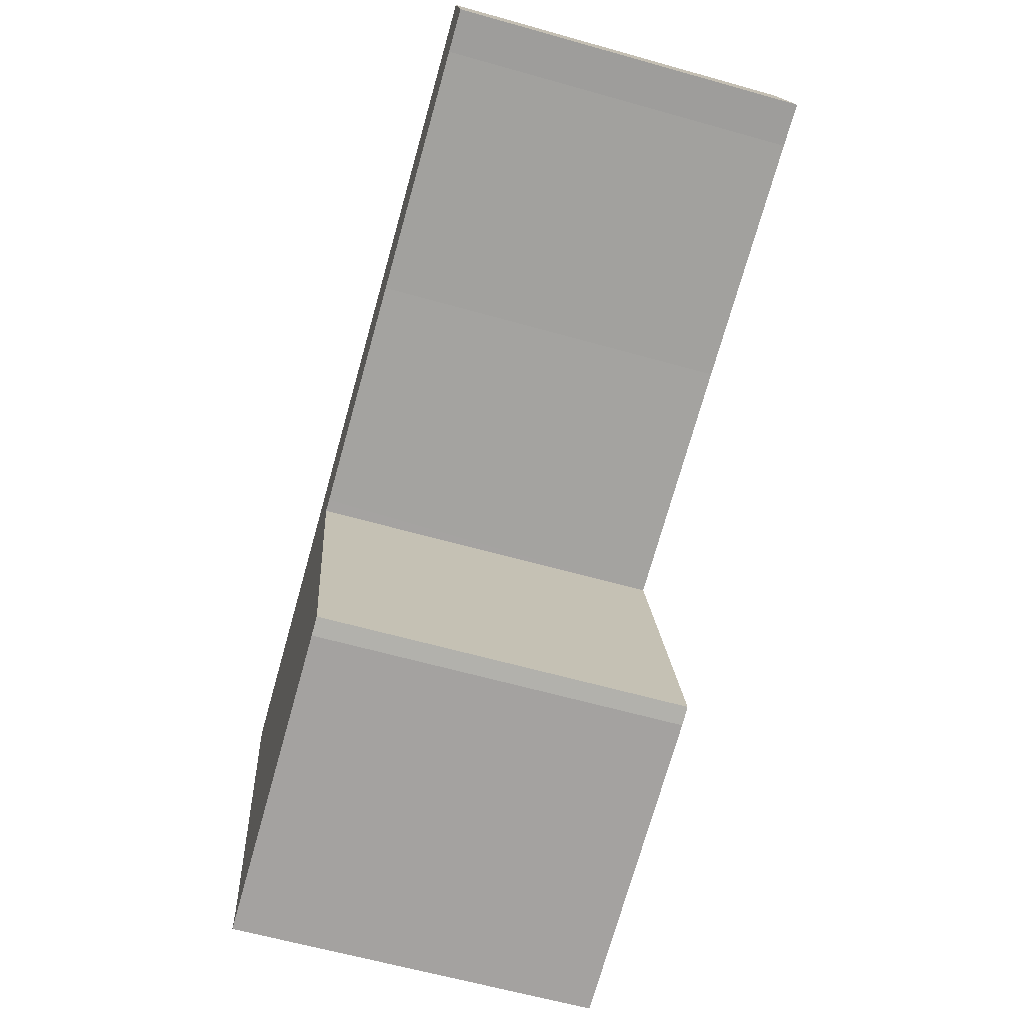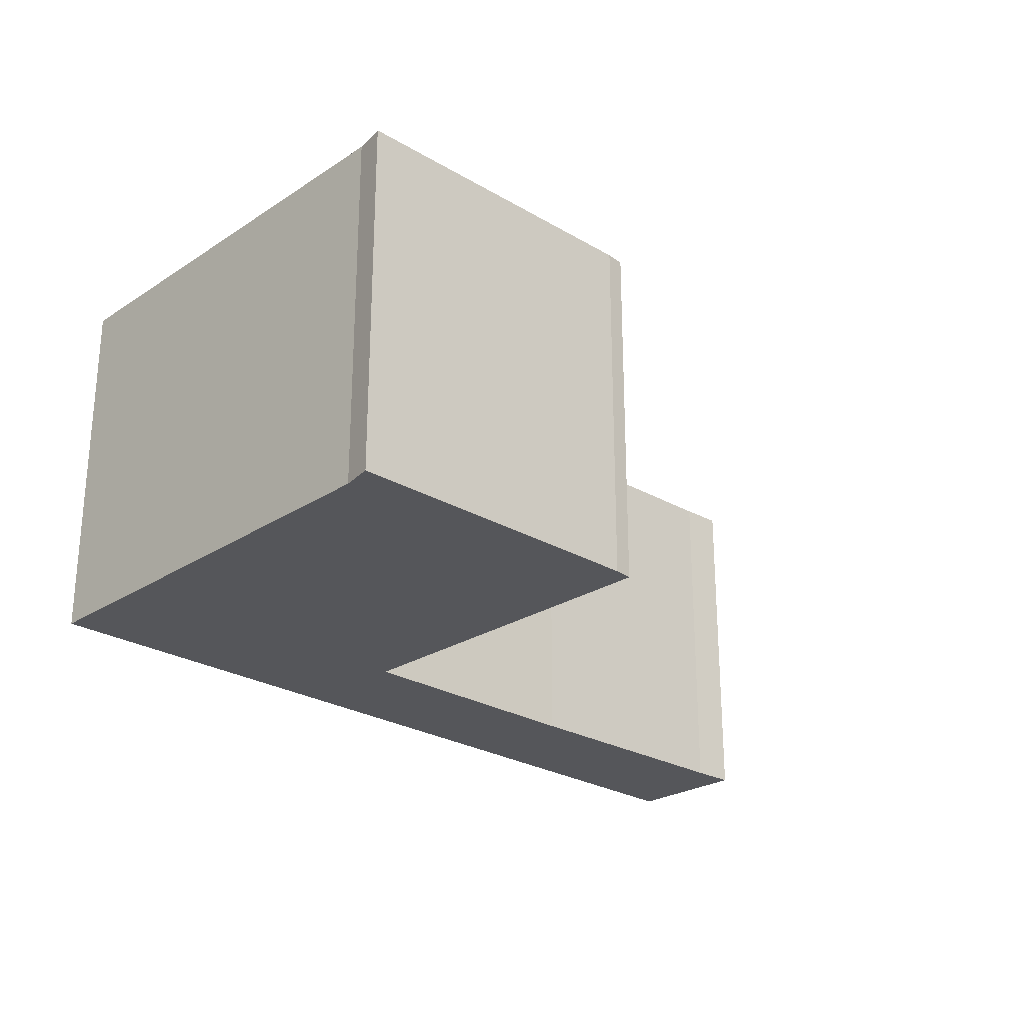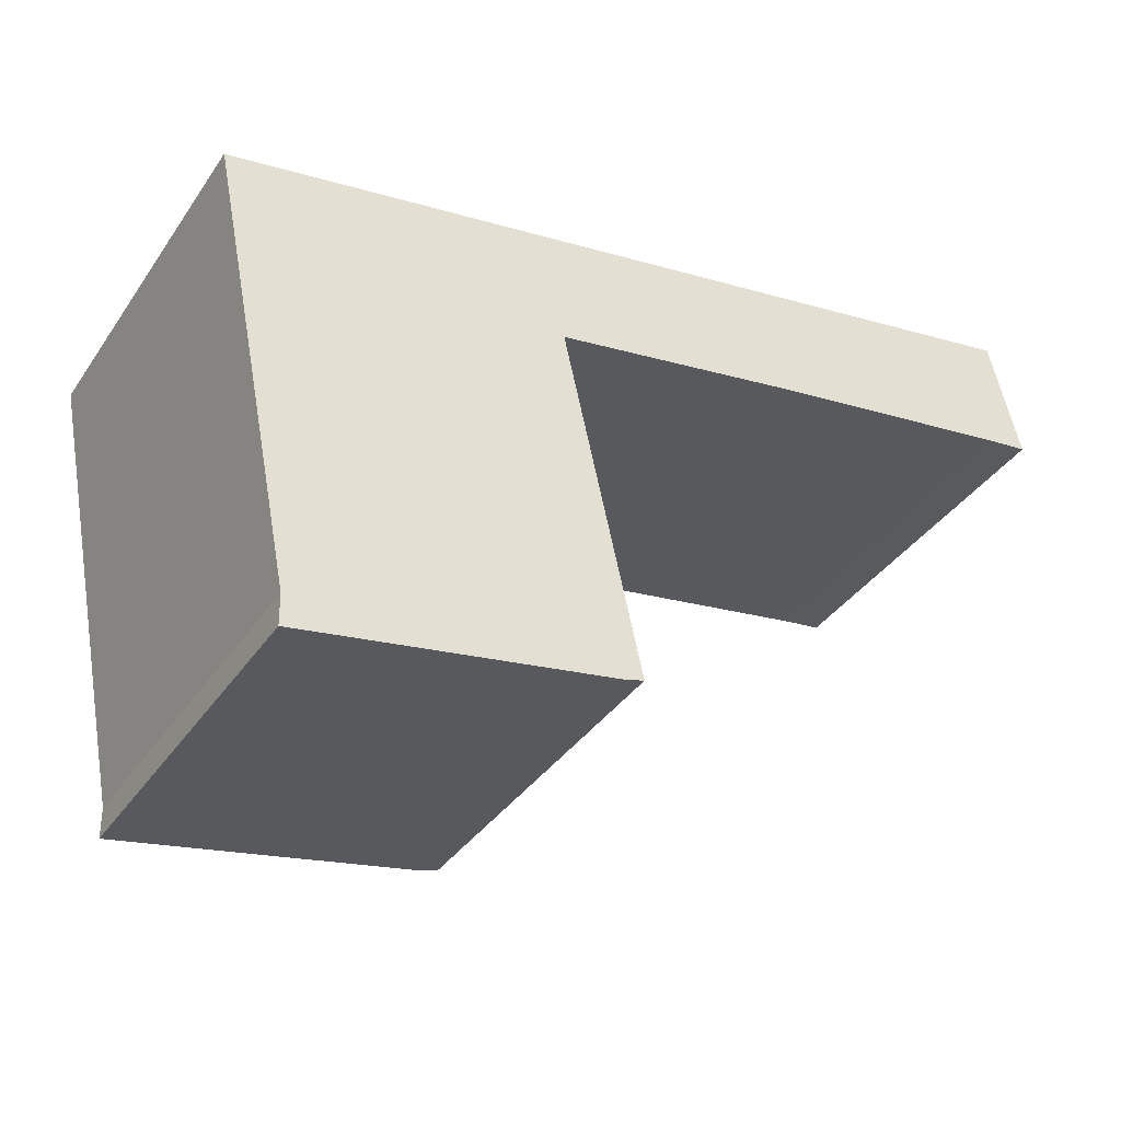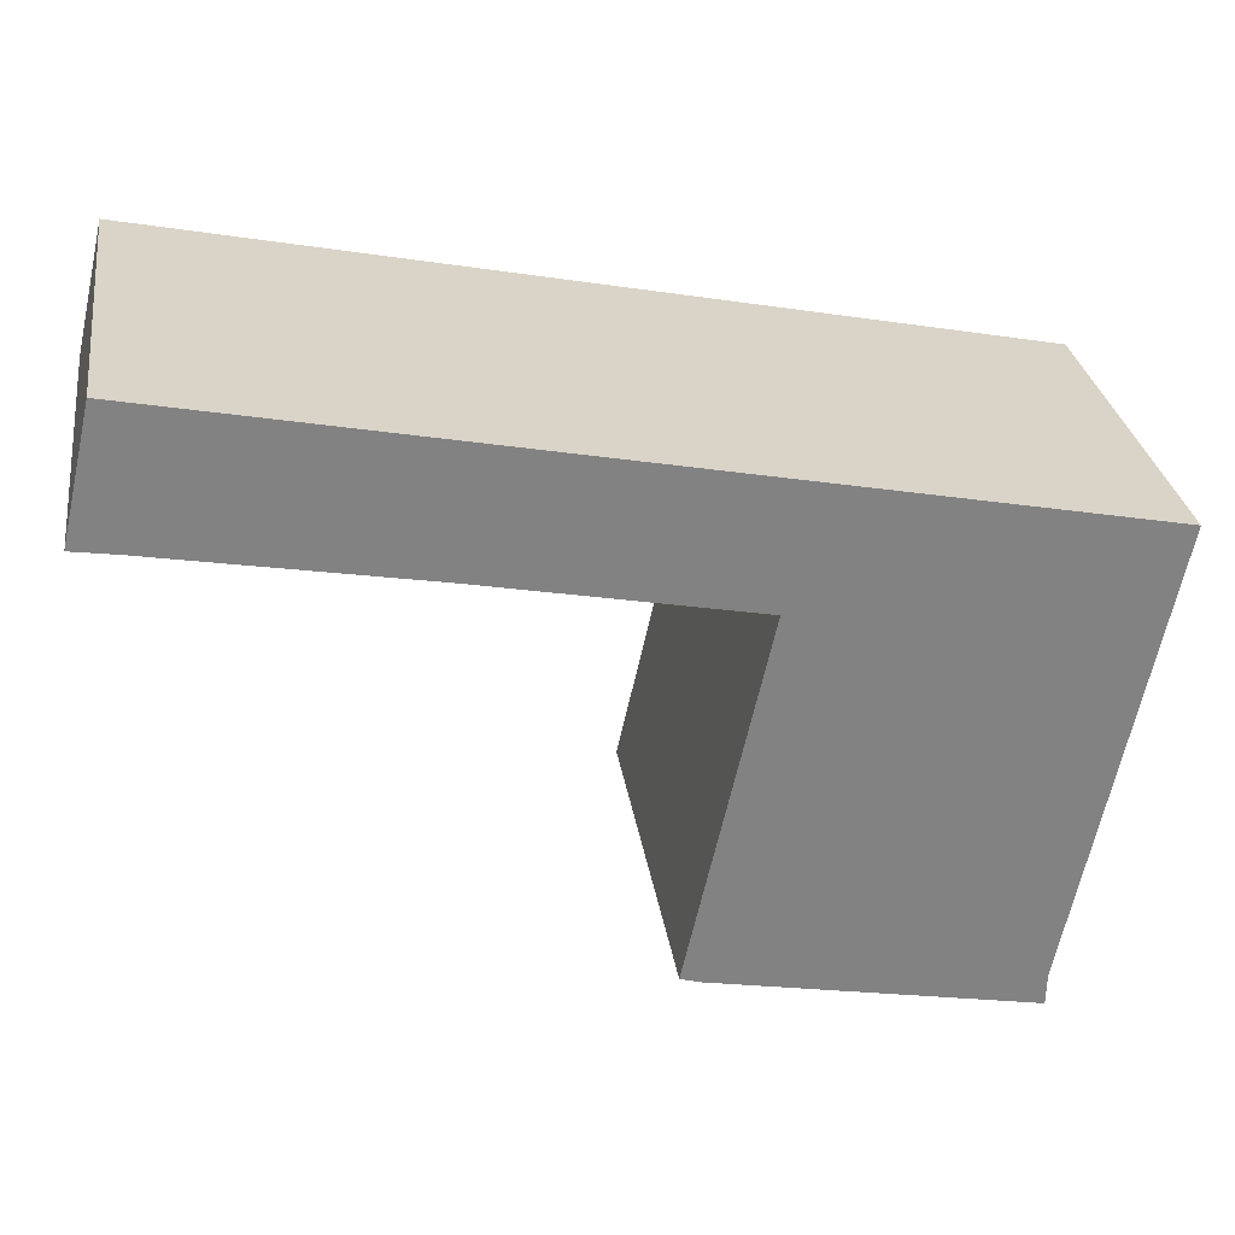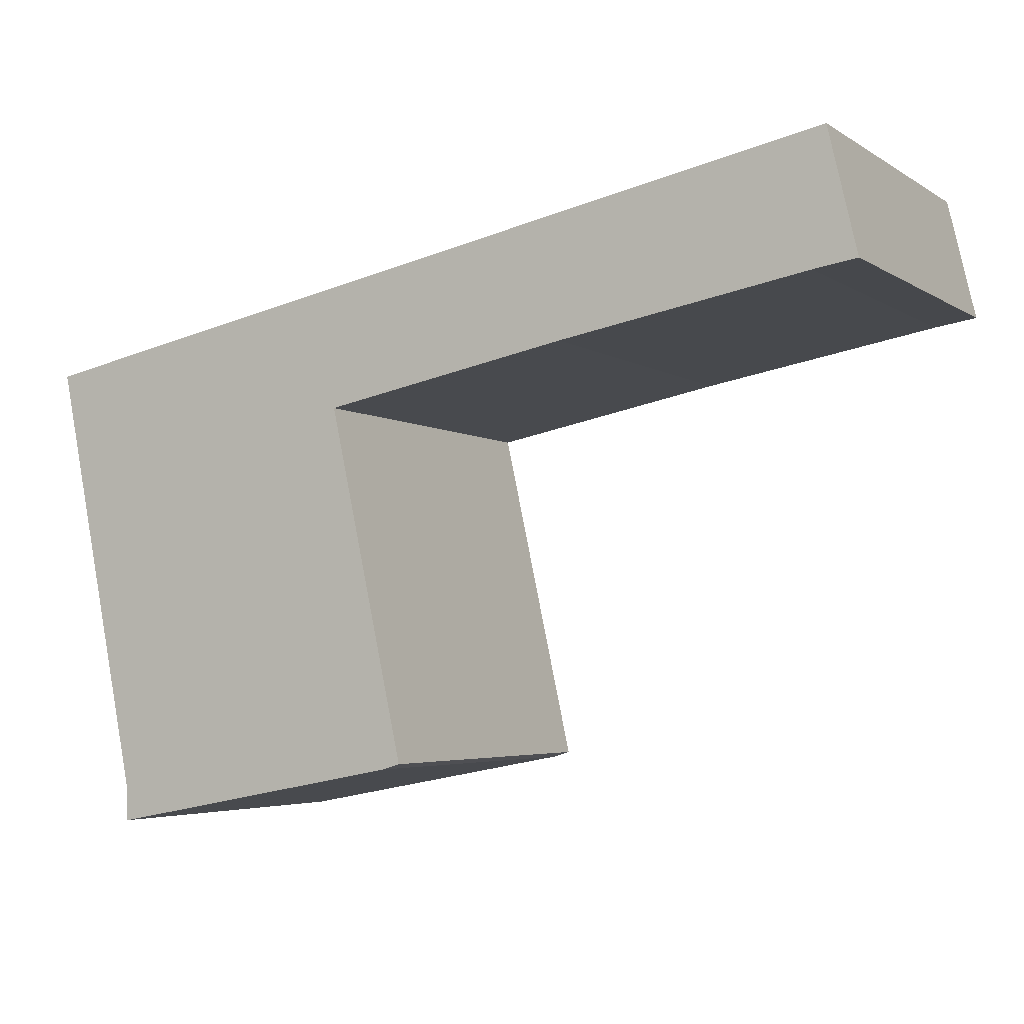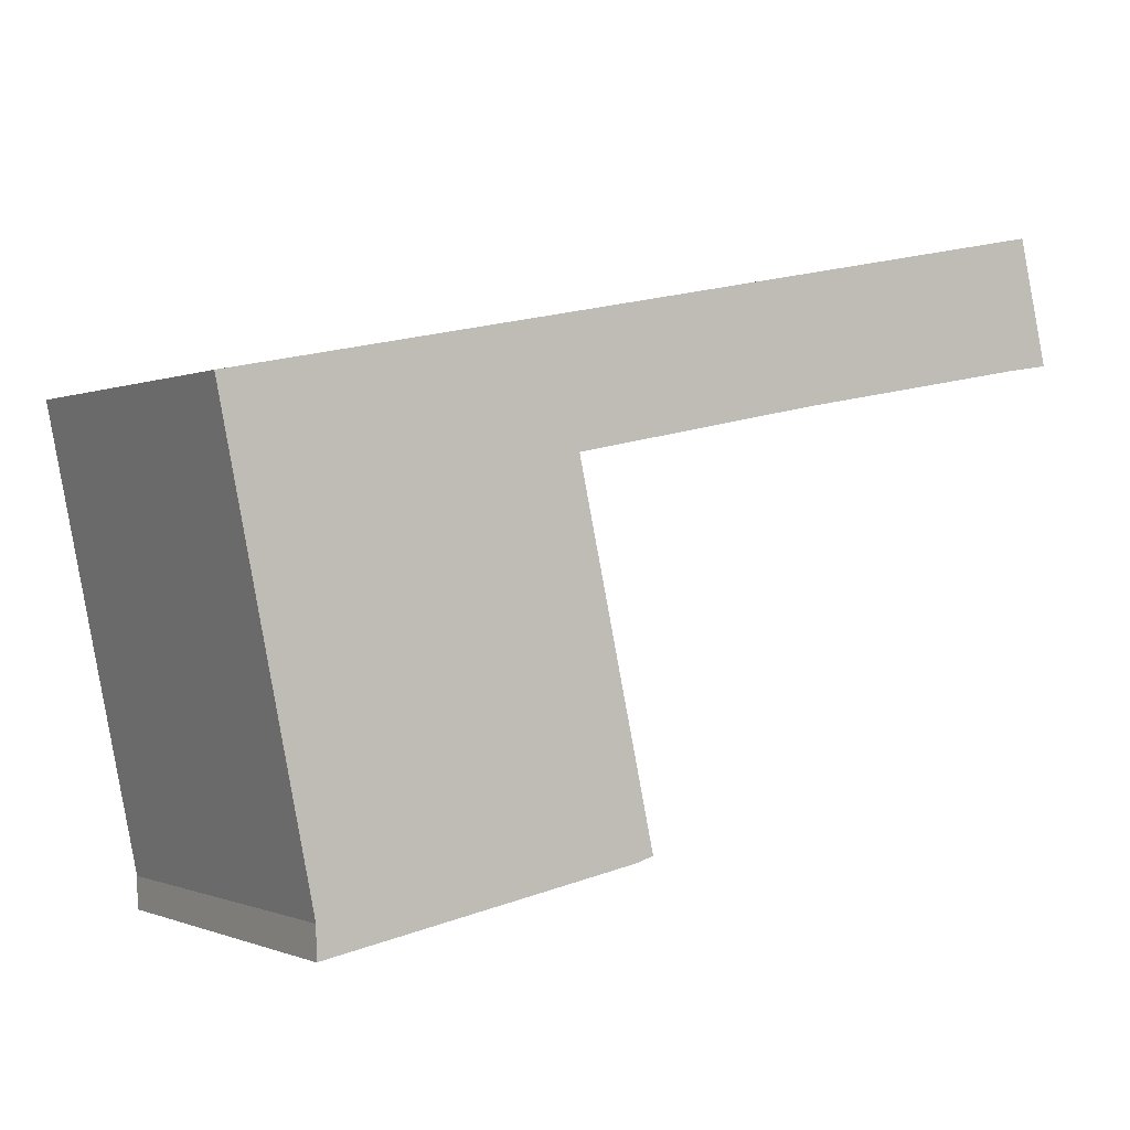
<metadata>
{"format":"obj","ext":"obj","renderer":"f3d","projection":"perspective","resolution":1024,"background":"white","views":[{"elev":-62.1,"azim":-106.0,"up":"+Z"},{"elev":-25.8,"azim":147.6,"up":"+Y"},{"elev":-37.4,"azim":149.5,"up":"+Z"},{"elev":29.6,"azim":-8.5,"up":"+Z"},{"elev":-4.3,"azim":-151.7,"up":"+Z"},{"elev":-0.4,"azim":147.0,"up":"+Z"}]}
</metadata>
<code>
v  0.251 3.168 1.076
v  0.382 3.168 -0.058
v  0 3.168 1.94e-16
v  4.857 3.168 0.162
v  2.575 3.168 -0.449
v  4.651 3.168 -0.855
v  4.763 3.168 -0.877
v  7.728 3.168 -0.407
v  6.956 3.168 -4.221
v  4.249 3.168 -3.979
v  4.092 3.168 -3.931
v  6.951 3.168 -4.491
v  6.951 2.75e-16 -4.491
v  4.249 2.436e-16 -3.979
v  4.092 2.407e-16 -3.931
v  4.763 5.37e-17 -0.877
v  2.575 2.749e-17 -0.449
v  4.651 5.235e-17 -0.855
v  0.382 3.551e-18 -0.058
v  0 0 0
v  0.251 -6.589e-17 1.076
v  4.857 -9.92e-18 0.162
v  7.728 2.492e-17 -0.407
v  6.956 2.585e-16 -4.221
g defaultobject
f 1 2 3
f 2 1 4
f 2 4 5
f 5 4 6
f 6 4 7
f 8 9 4
f 7 10 11
f 10 7 12
f 12 7 4
f 12 4 9
f 13 10 12
f 10 13 14
f 14 11 10
f 11 14 15
f 16 6 7
f 6 16 5
f 5 16 17
f 17 16 18
f 17 2 5
f 2 17 19
f 19 3 2
f 3 19 20
f 15 7 11
f 7 15 16
f 20 1 3
f 1 20 21
f 21 4 1
f 4 21 22
f 4 22 8
f 8 22 23
f 24 12 9
f 12 24 13
f 23 9 8
f 9 23 24
f 20 22 21
f 22 20 19
f 22 19 17
f 22 17 18
f 22 18 23
f 23 18 16
f 23 16 15
f 23 15 24
f 24 15 14
f 24 14 13

</code>
